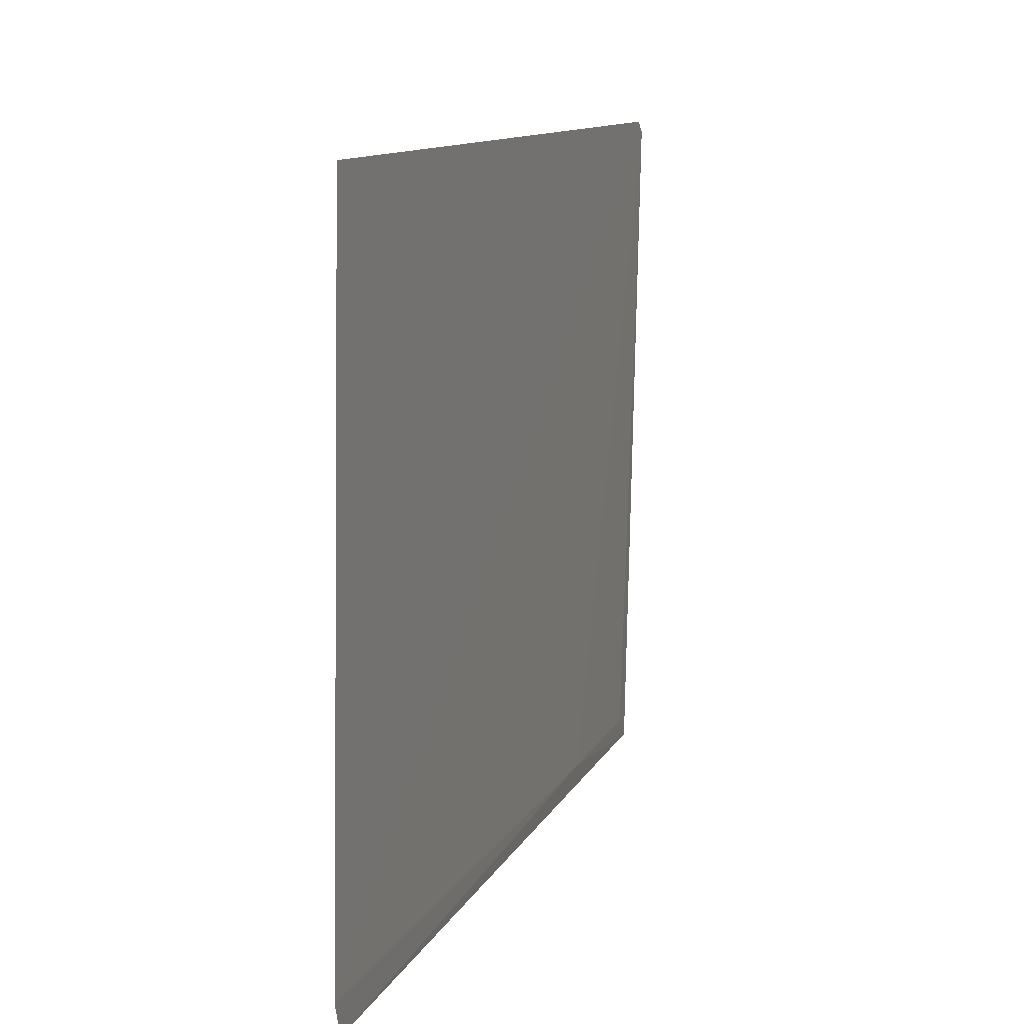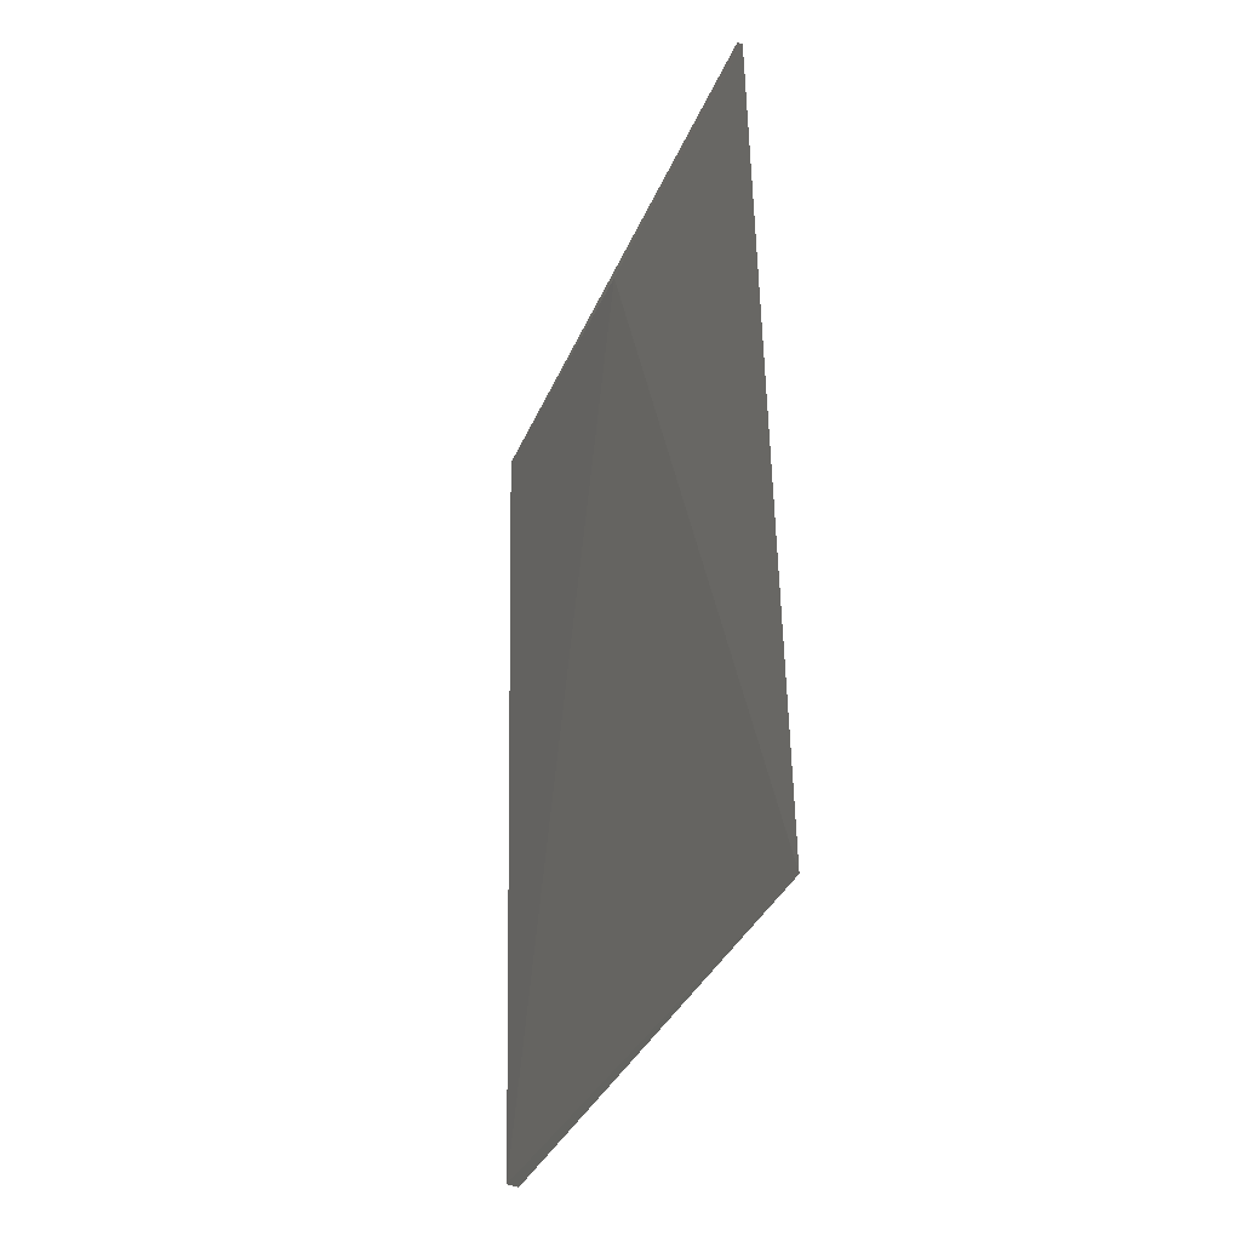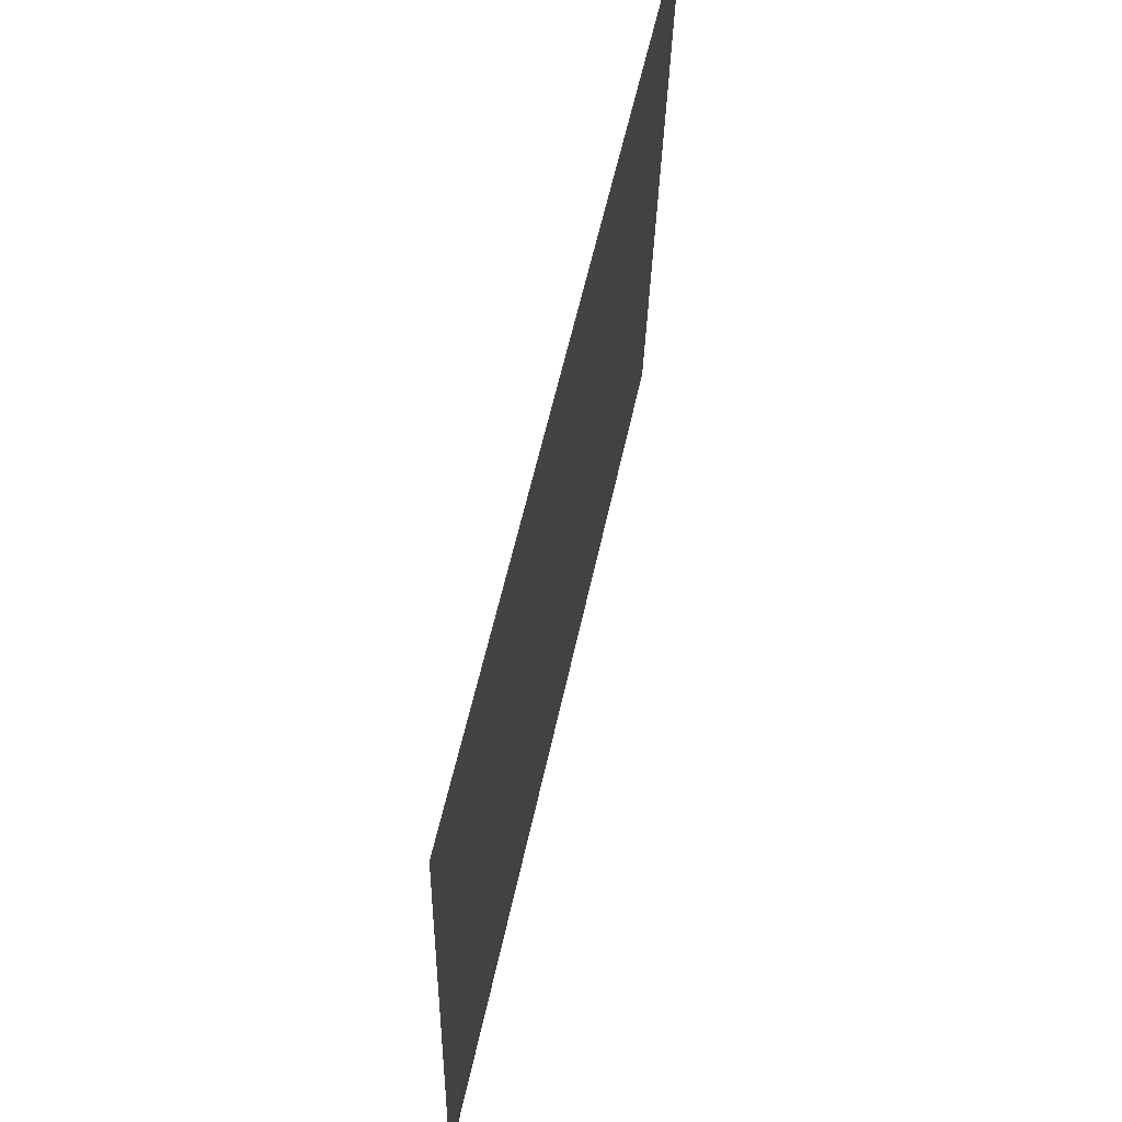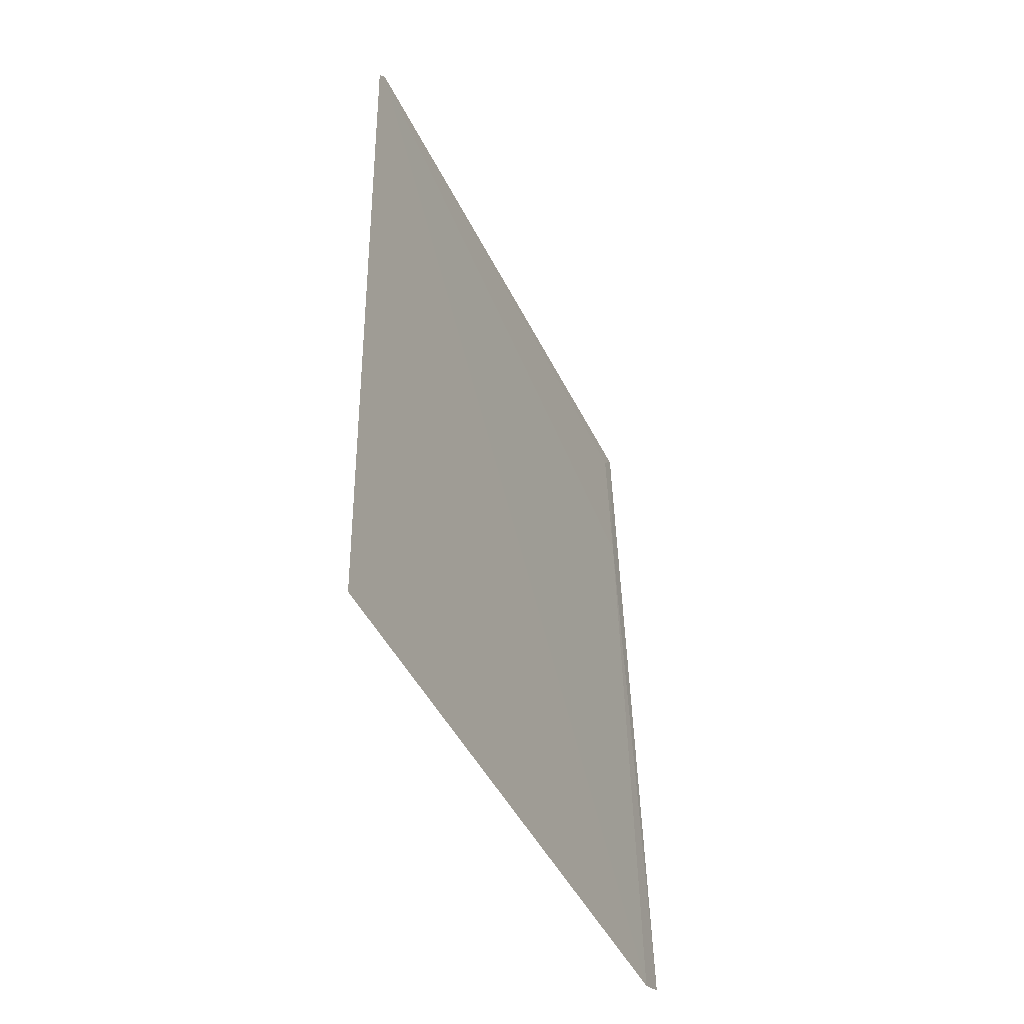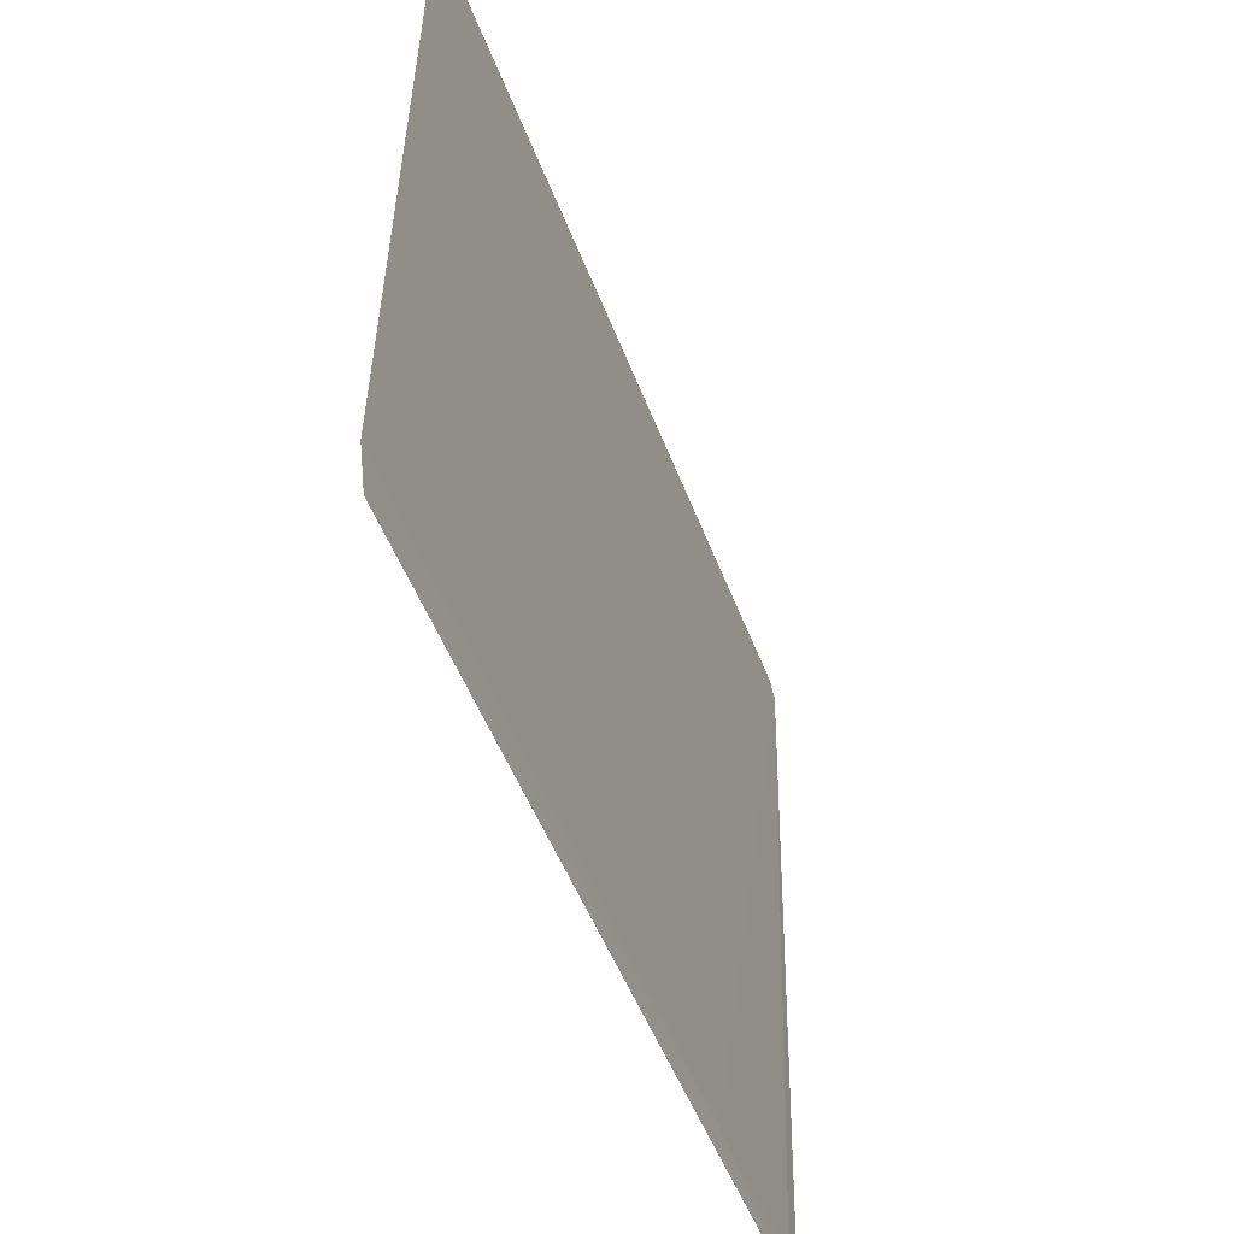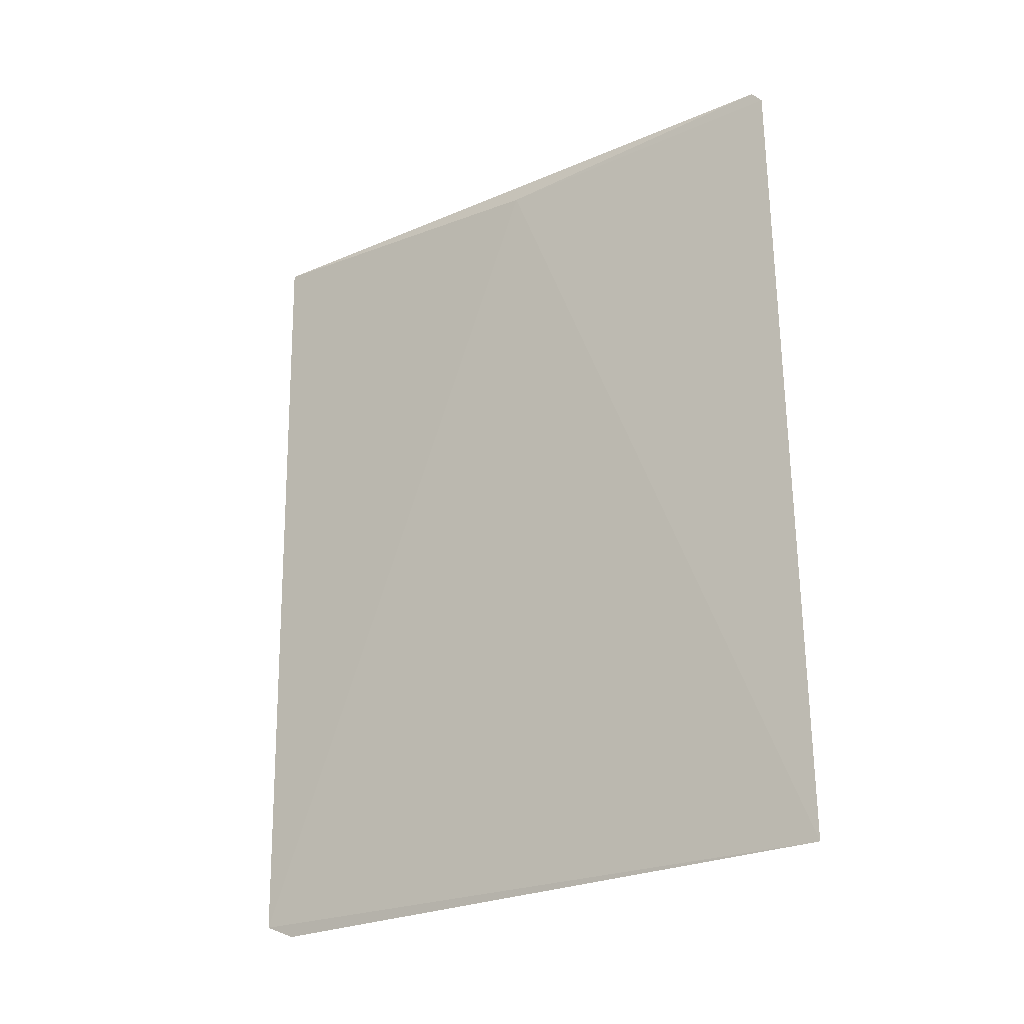
<metadata>
{"format":"obj","ext":"obj","renderer":"f3d","projection":"perspective","resolution":1024,"background":"white","views":[{"elev":11.7,"azim":-160.4,"up":"+Y"},{"elev":-33.7,"azim":161.7,"up":"+Z"},{"elev":60.5,"azim":-166.2,"up":"+Y"},{"elev":-46.2,"azim":-153.9,"up":"+Z"},{"elev":-49.8,"azim":-158.6,"up":"+Y"},{"elev":-25.1,"azim":127.7,"up":"+Z"}]}
</metadata>
<code>
v -0.136 0.0008816 0.06077
v -0.1355 -0.01618 0.06114
v -0.1357 -0.007147 0.06045
v -0.1364 0.001163 0.03958
v -0.1361 -0.01539 0.03956
v -0.136 0.00117 0.06043
v -0.1357 -0.0156 0.05623
v -0.136 -0.01626 0.03993
v -0.1356 -0.01558 0.0605
f 1 2 3
f 5 1 4
f 6 1 3
f 6 3 4
f 6 4 1
f 7 1 5
f 8 3 2
f 8 7 5
f 8 2 7
f 8 5 4
f 8 4 3
f 9 7 2
f 9 2 1
f 9 1 7

</code>
